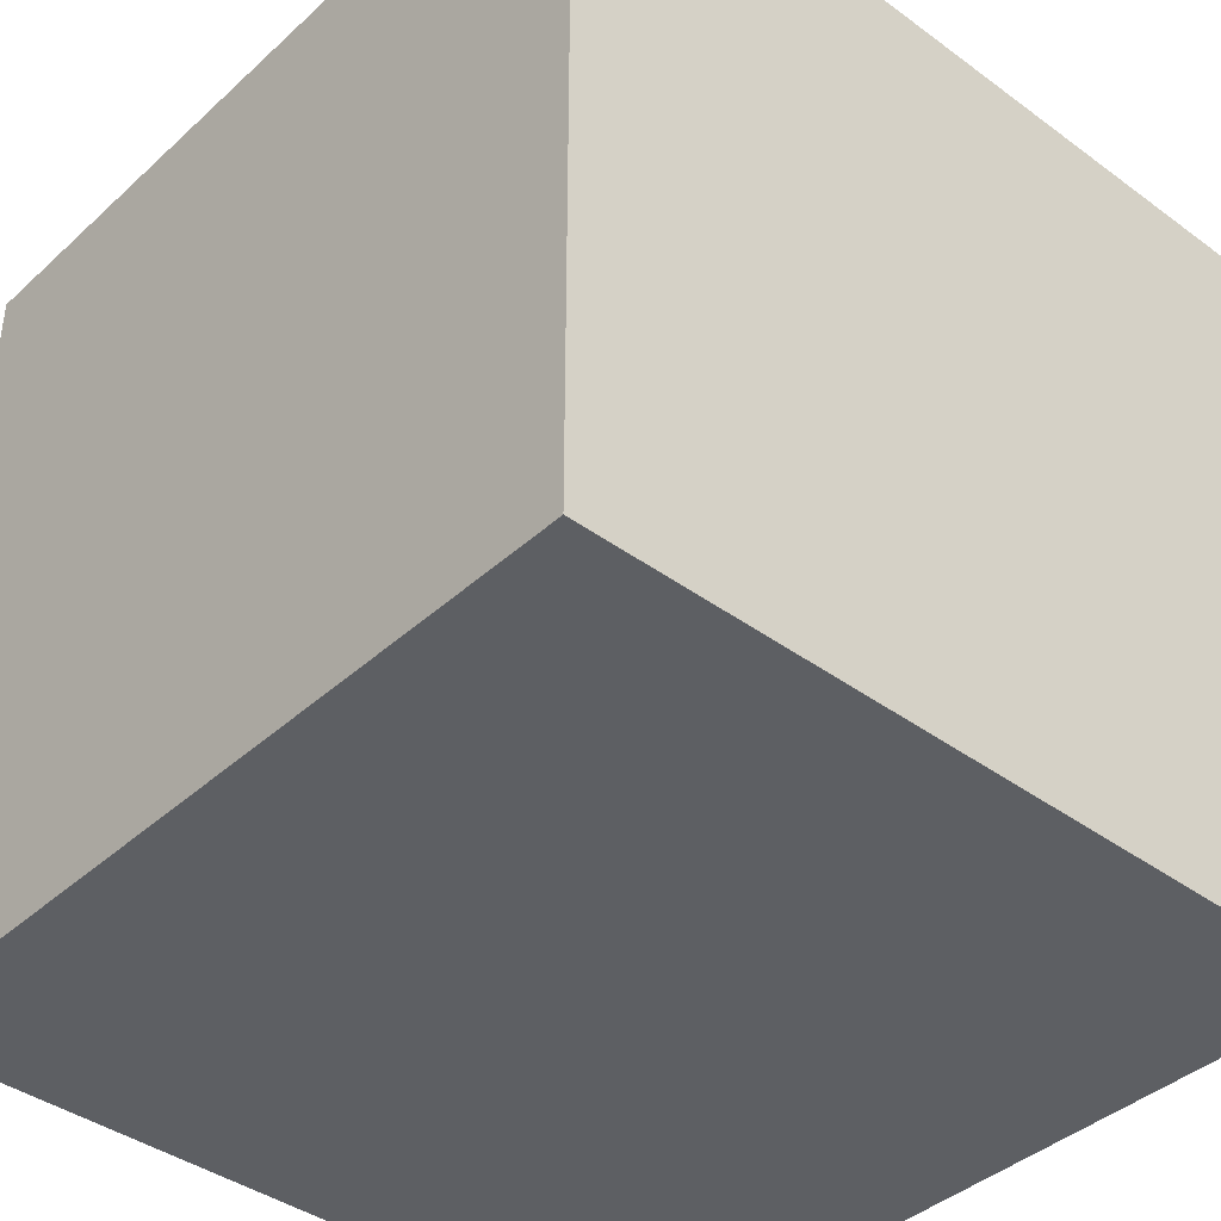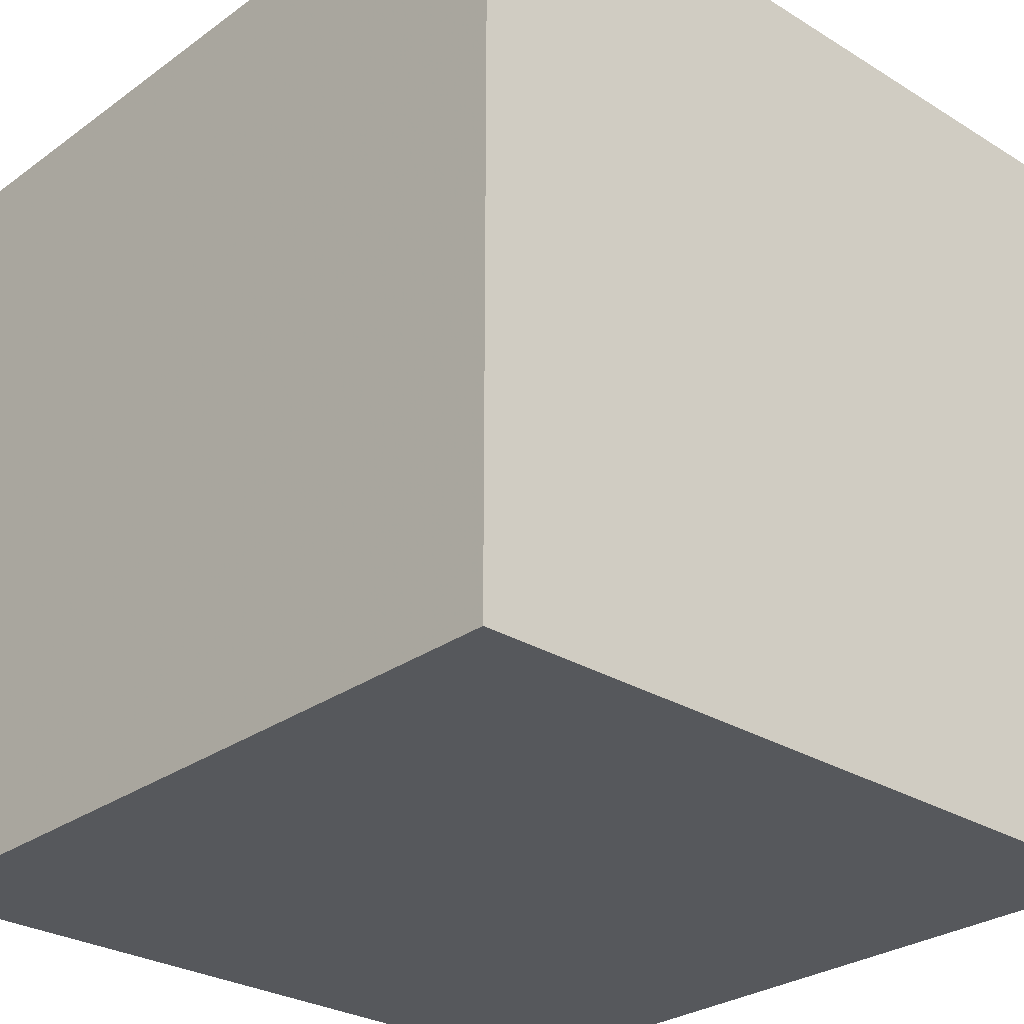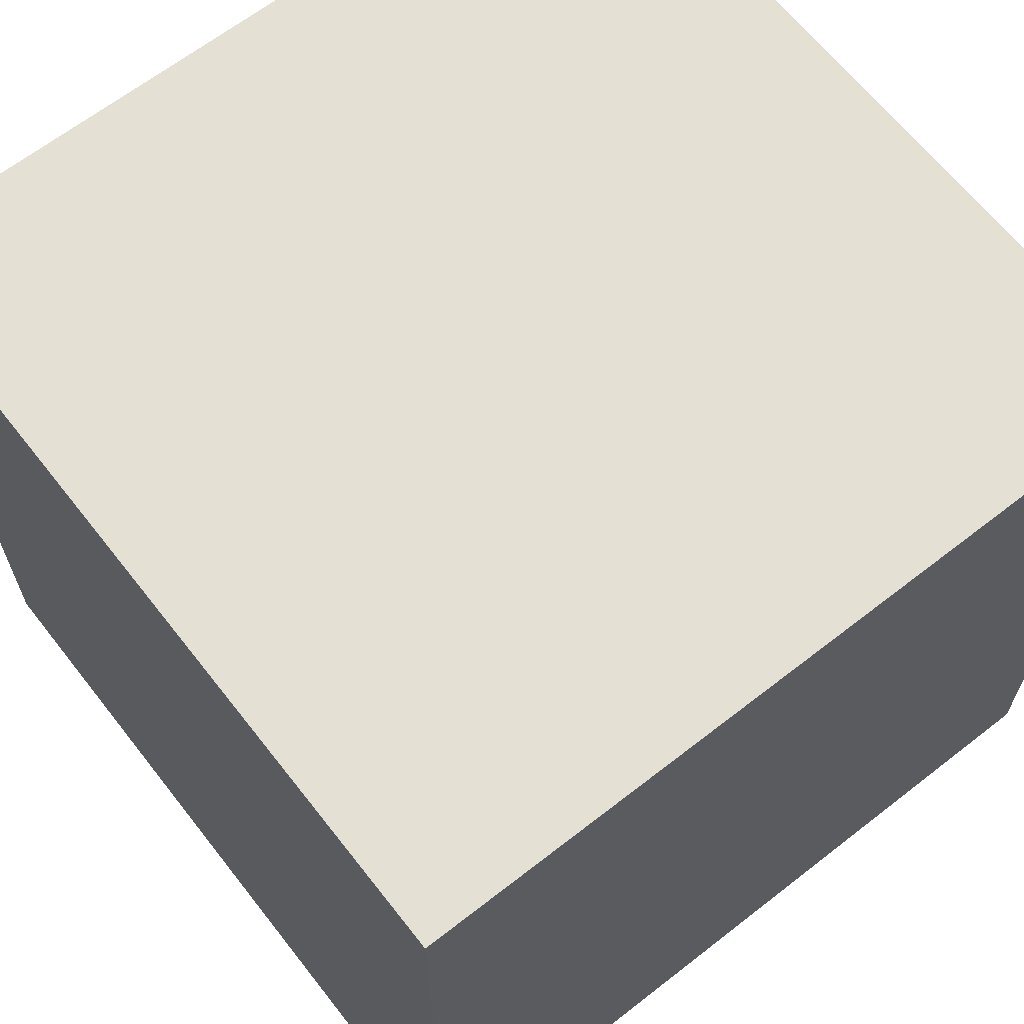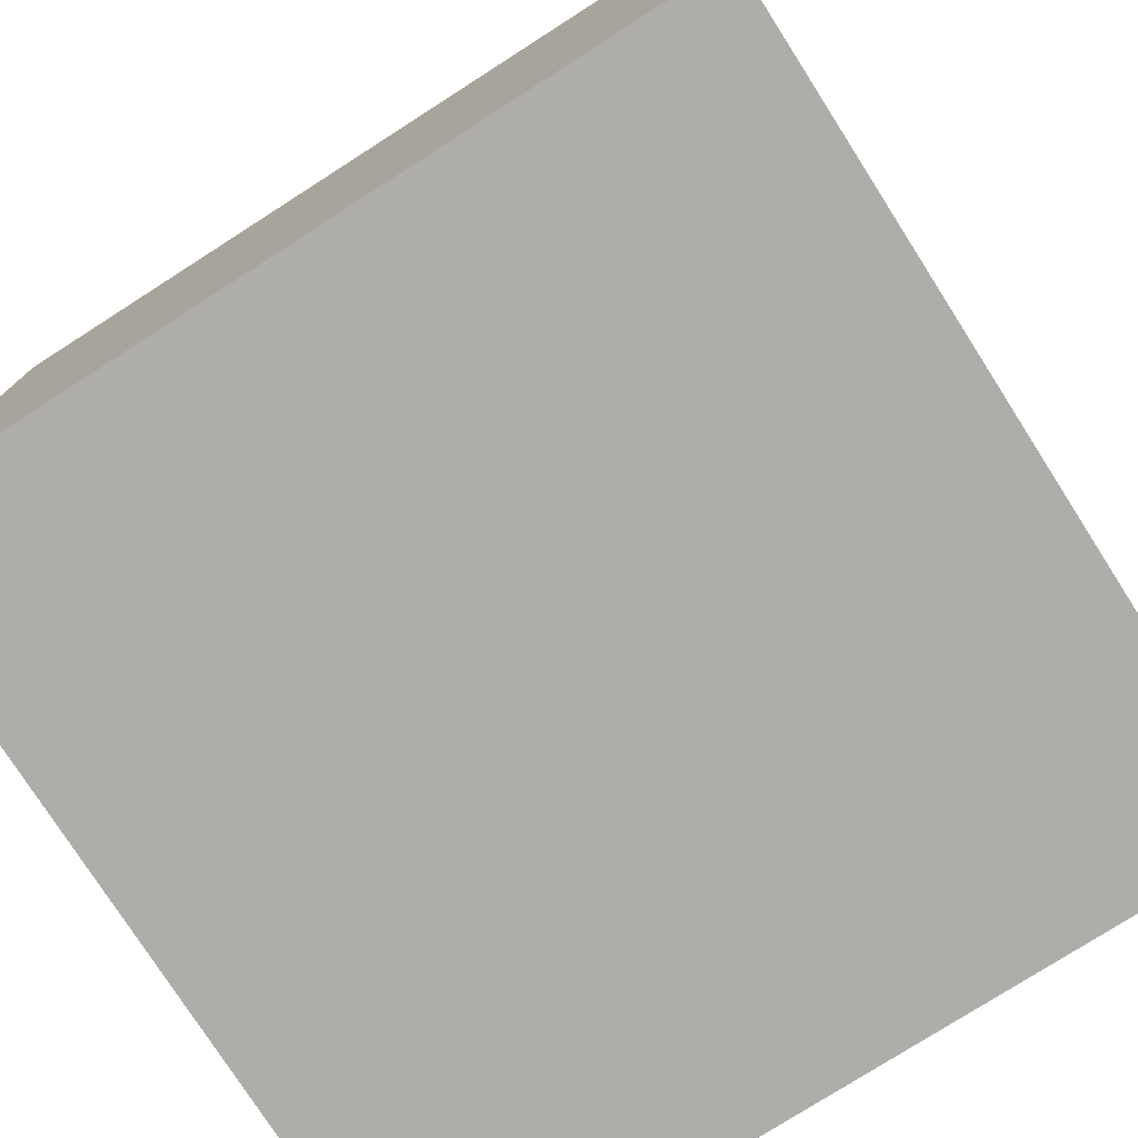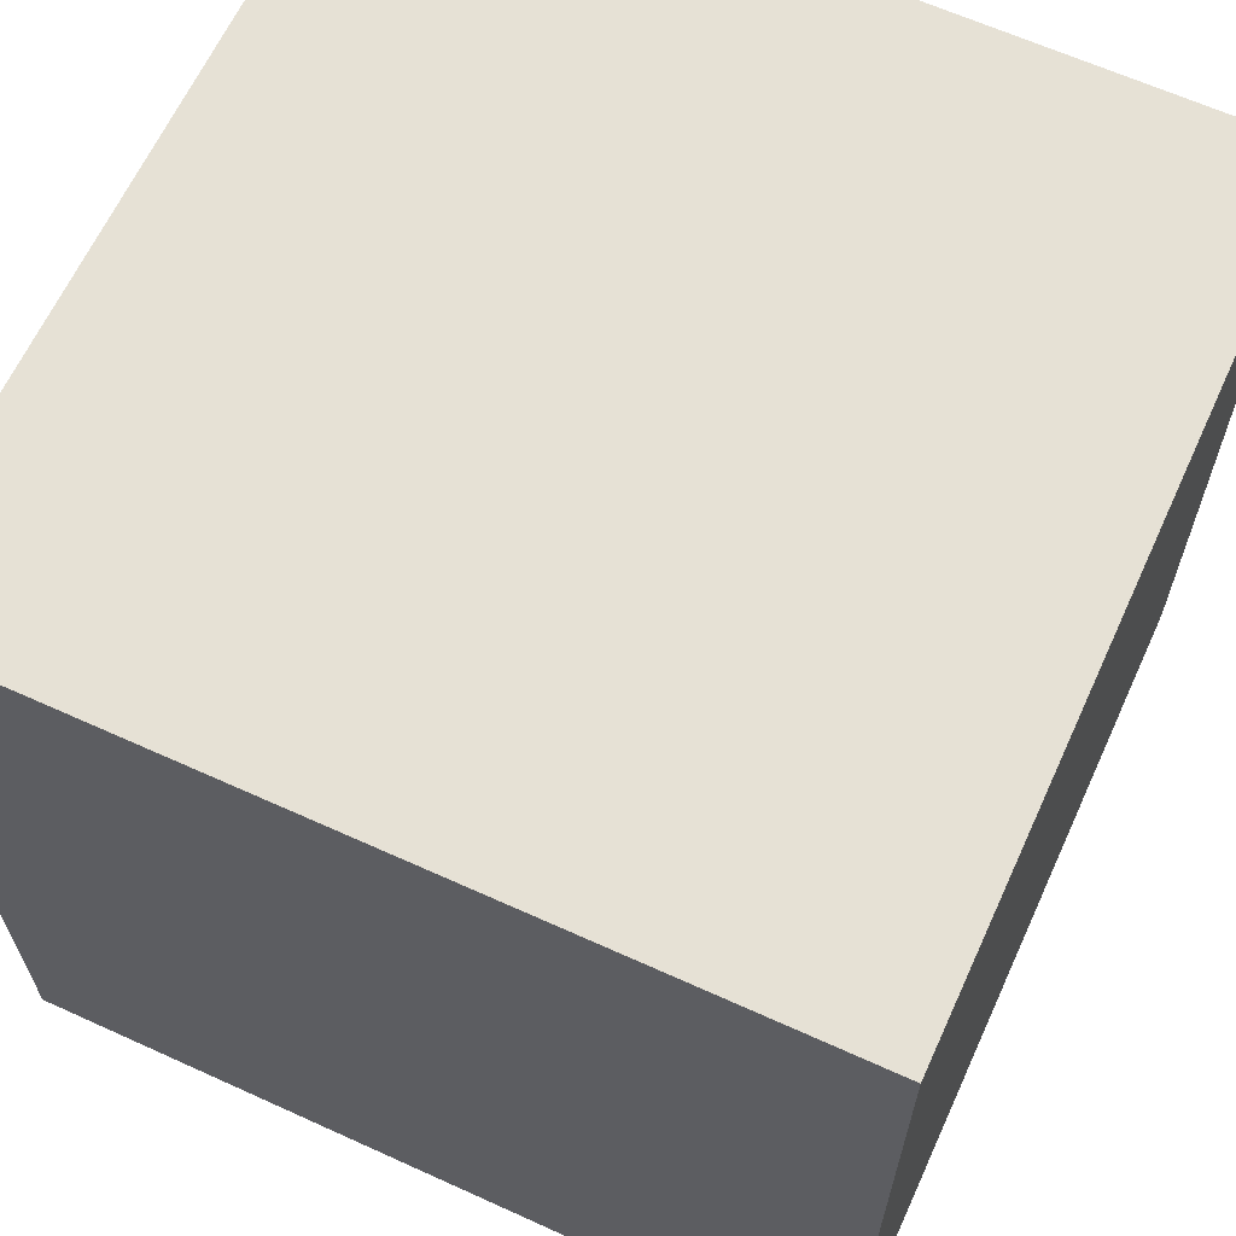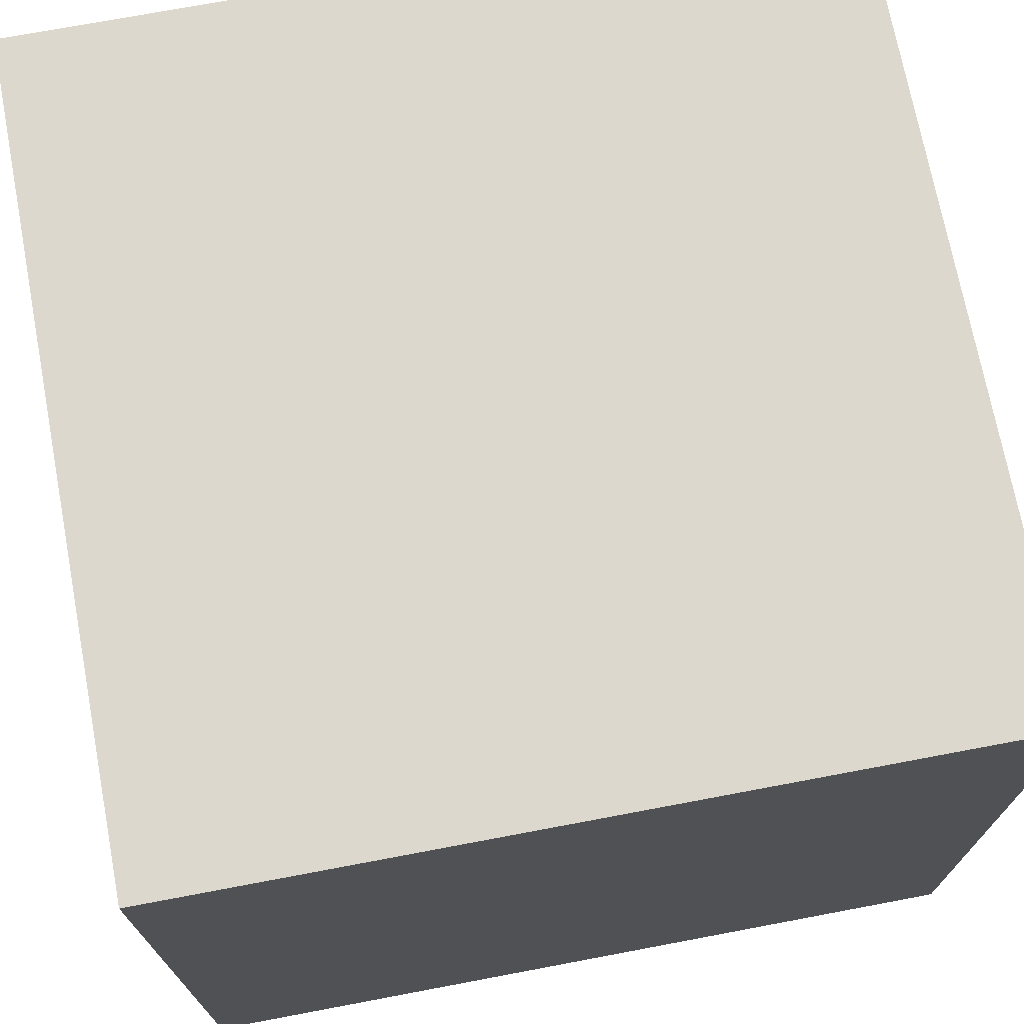
<metadata>
{"format":"obj","ext":"obj","renderer":"f3d","projection":"perspective","resolution":1024,"background":"white","views":[{"elev":-40.3,"azim":48.0,"up":"+Z"},{"elev":-28.2,"azim":47.2,"up":"+Z"},{"elev":65.2,"azim":51.9,"up":"+Z"},{"elev":-77.1,"azim":32.6,"up":"+Y"},{"elev":64.2,"azim":114.6,"up":"+Y"},{"elev":72.1,"azim":169.3,"up":"+Y"}]}
</metadata>
<code>
g Cube
v  1  1  1  1
v  1  1 -1  1
v  1 -1  1  1
v  1 -1 -1  1
v -1  1  1  1
v -1  1 -1  1
v -1 -1  1  1
v -1 -1 -1  1
f 1 2 4 3
f 5 6 8 7
f 1 2 6 5
f 3 4 8 7
f 1 3 7 5
f 2 4 8 6

</code>
